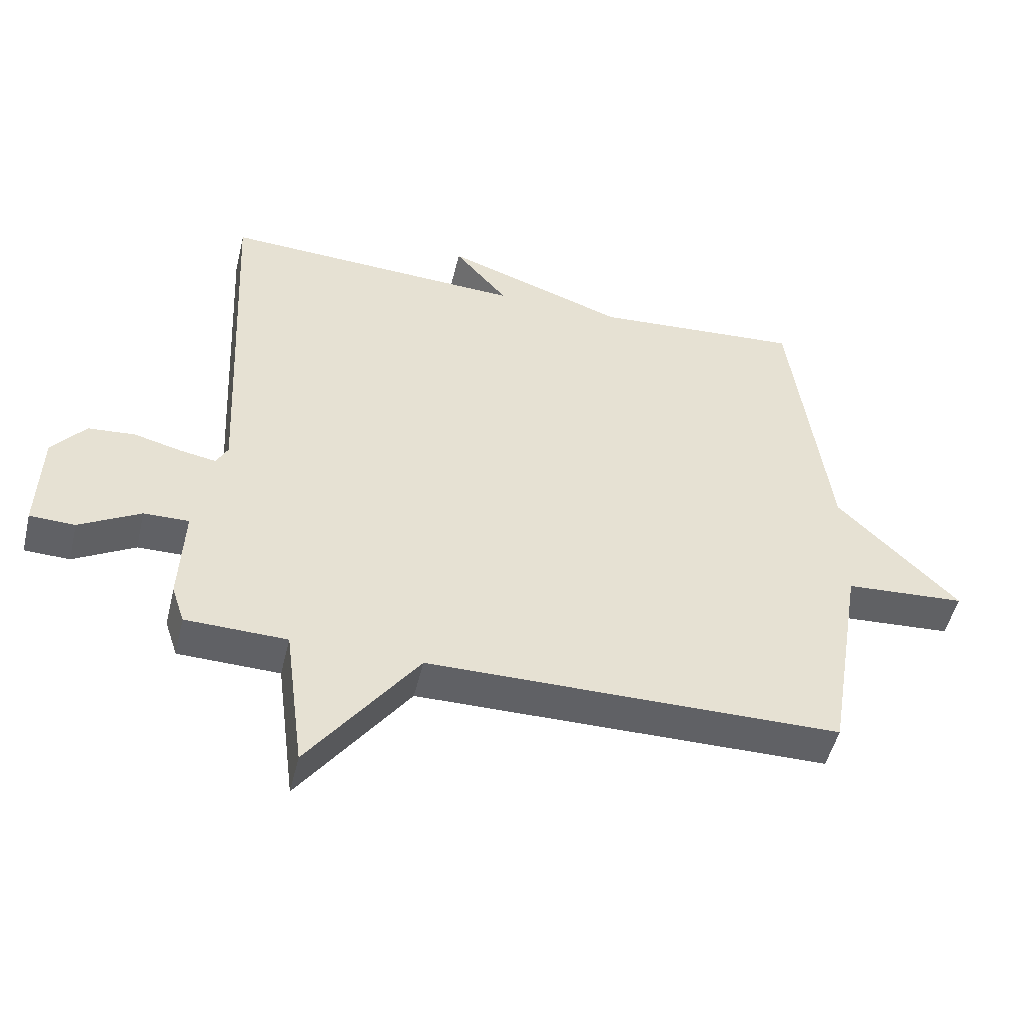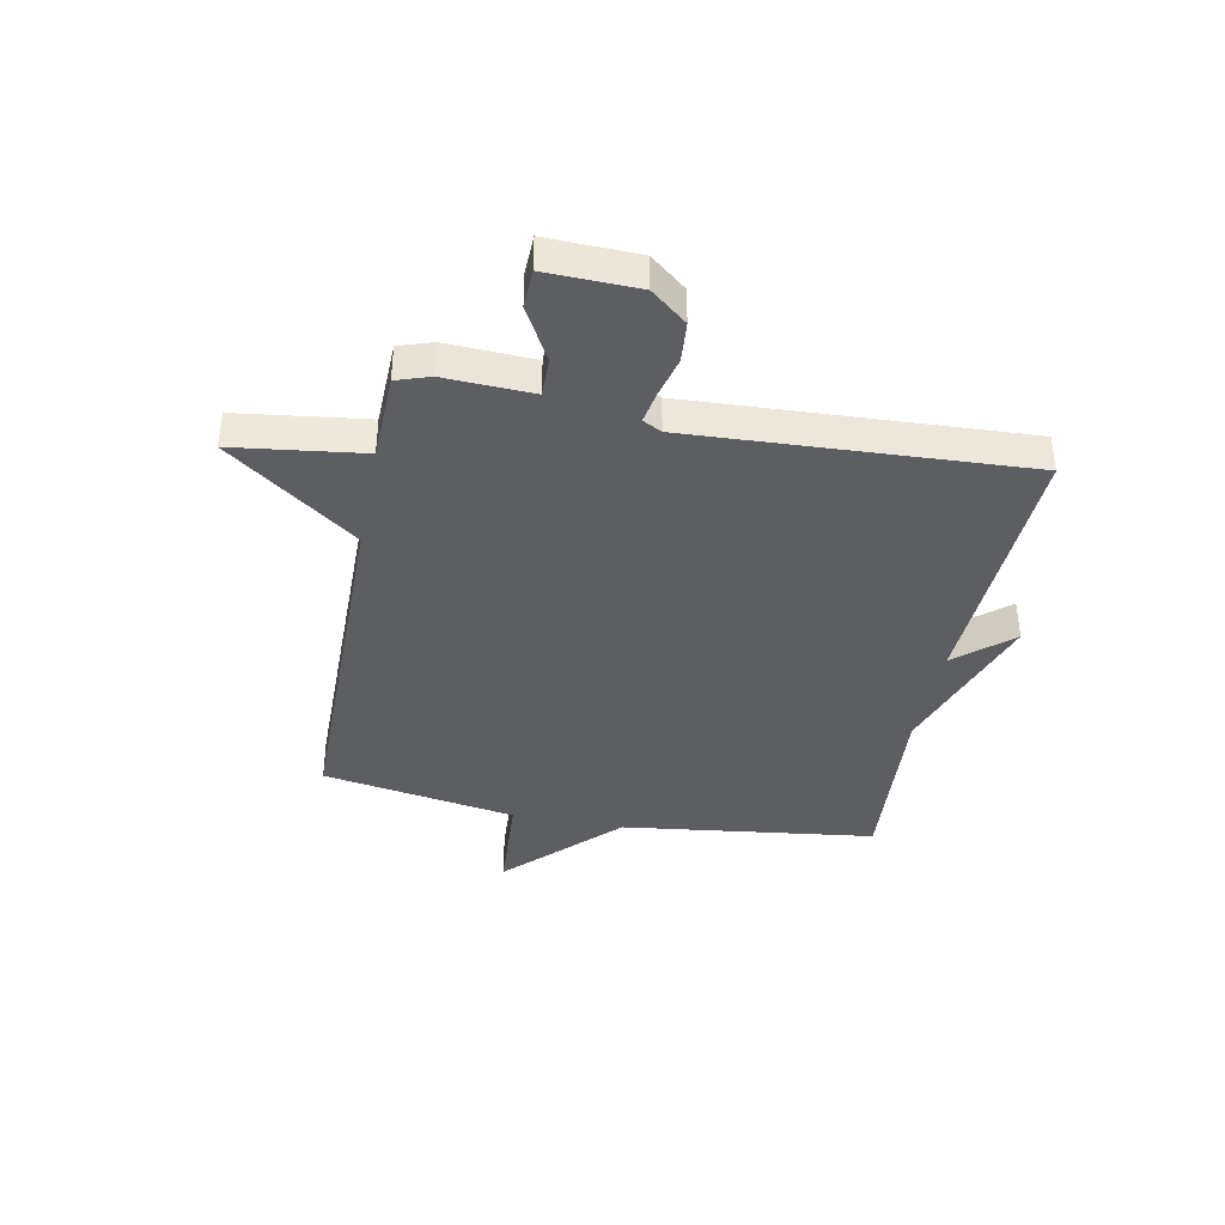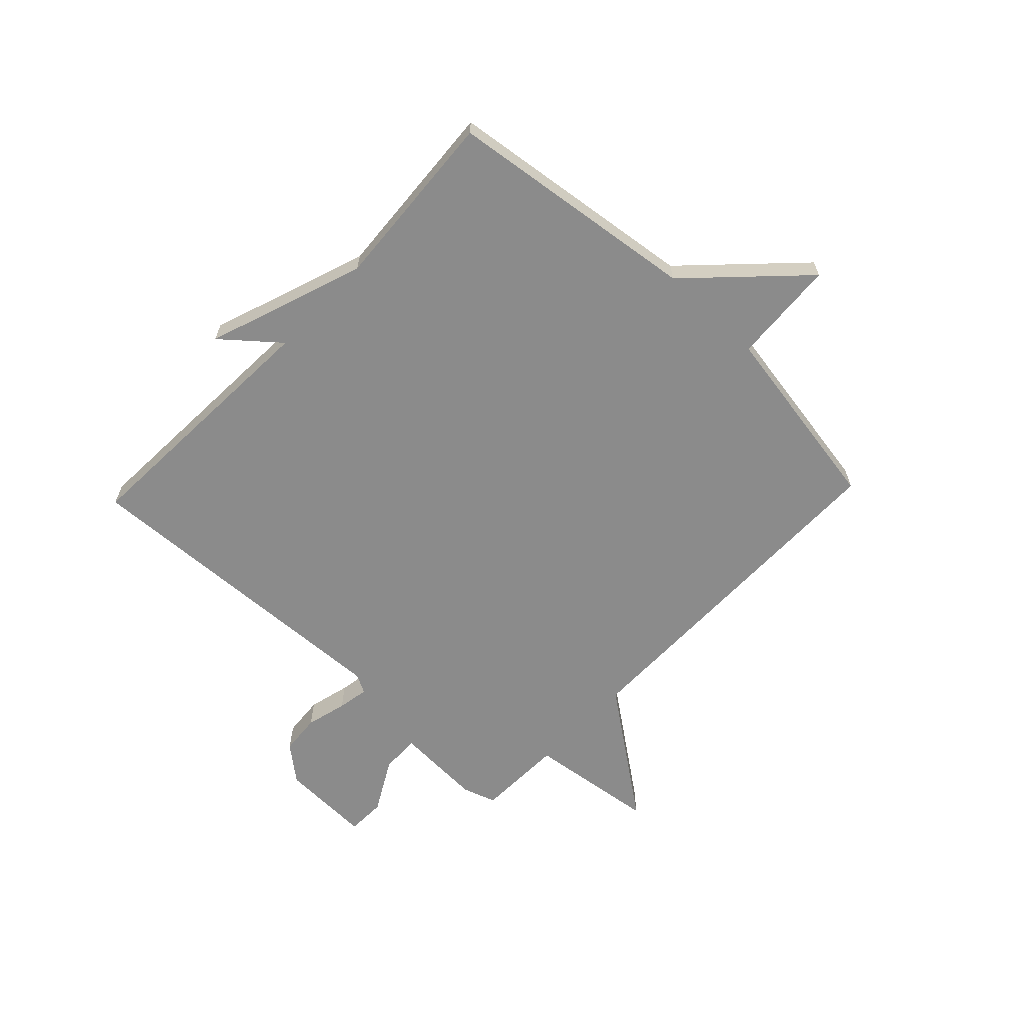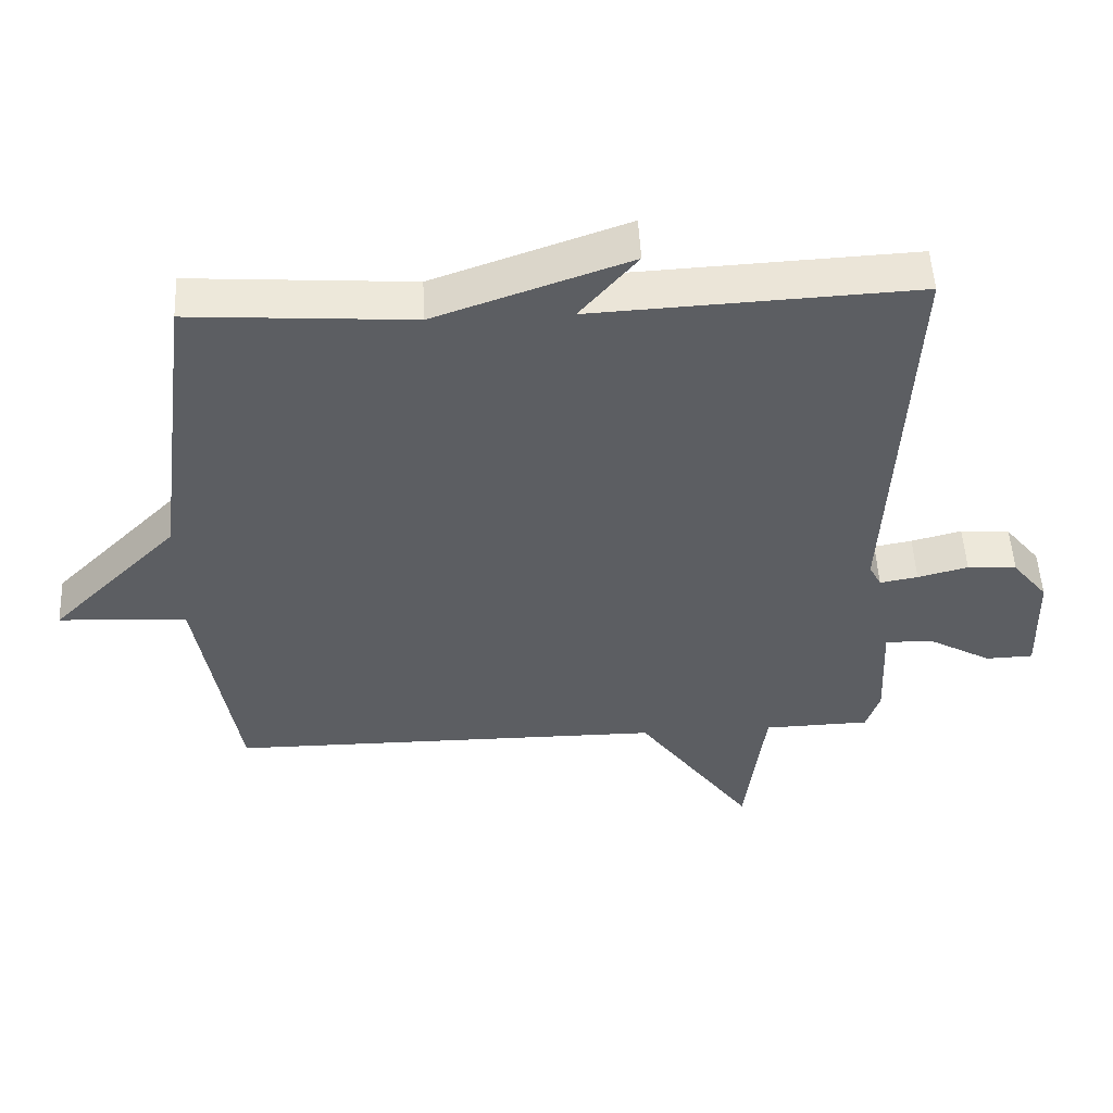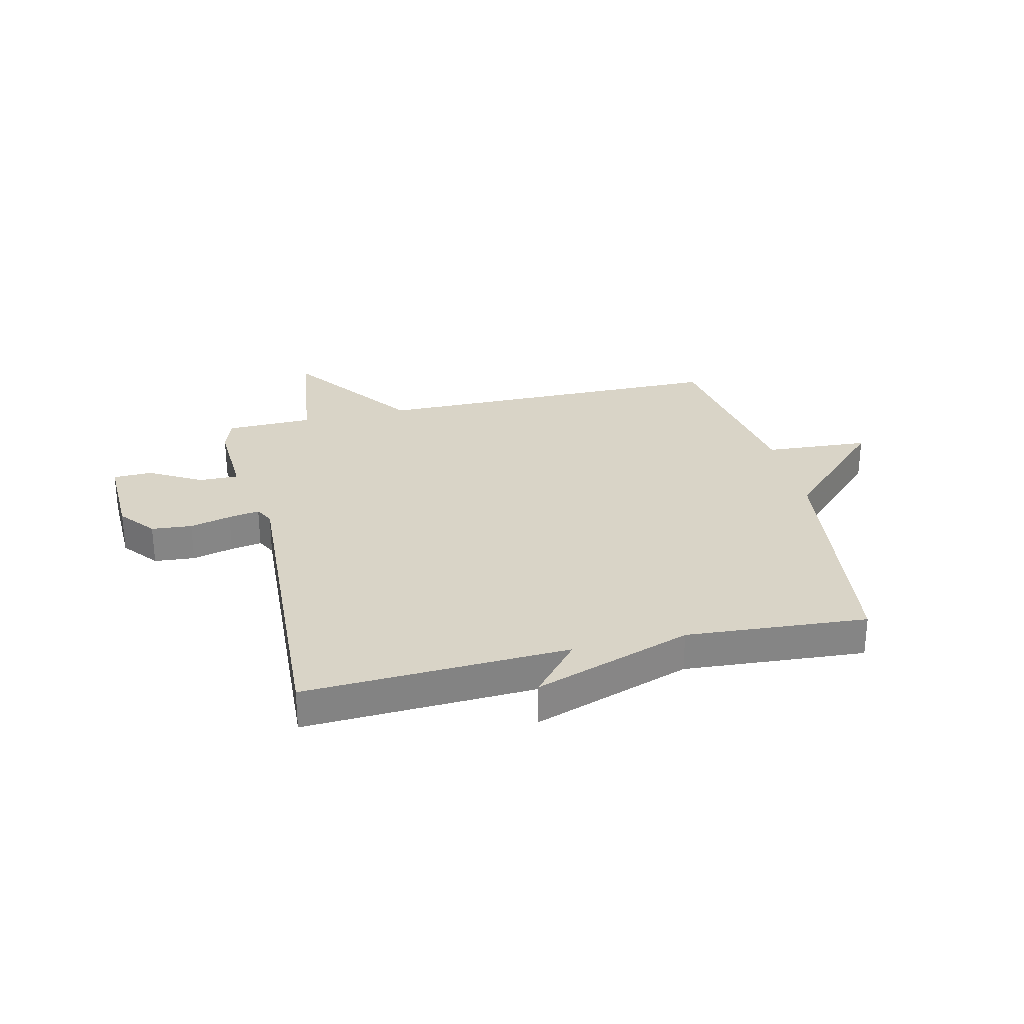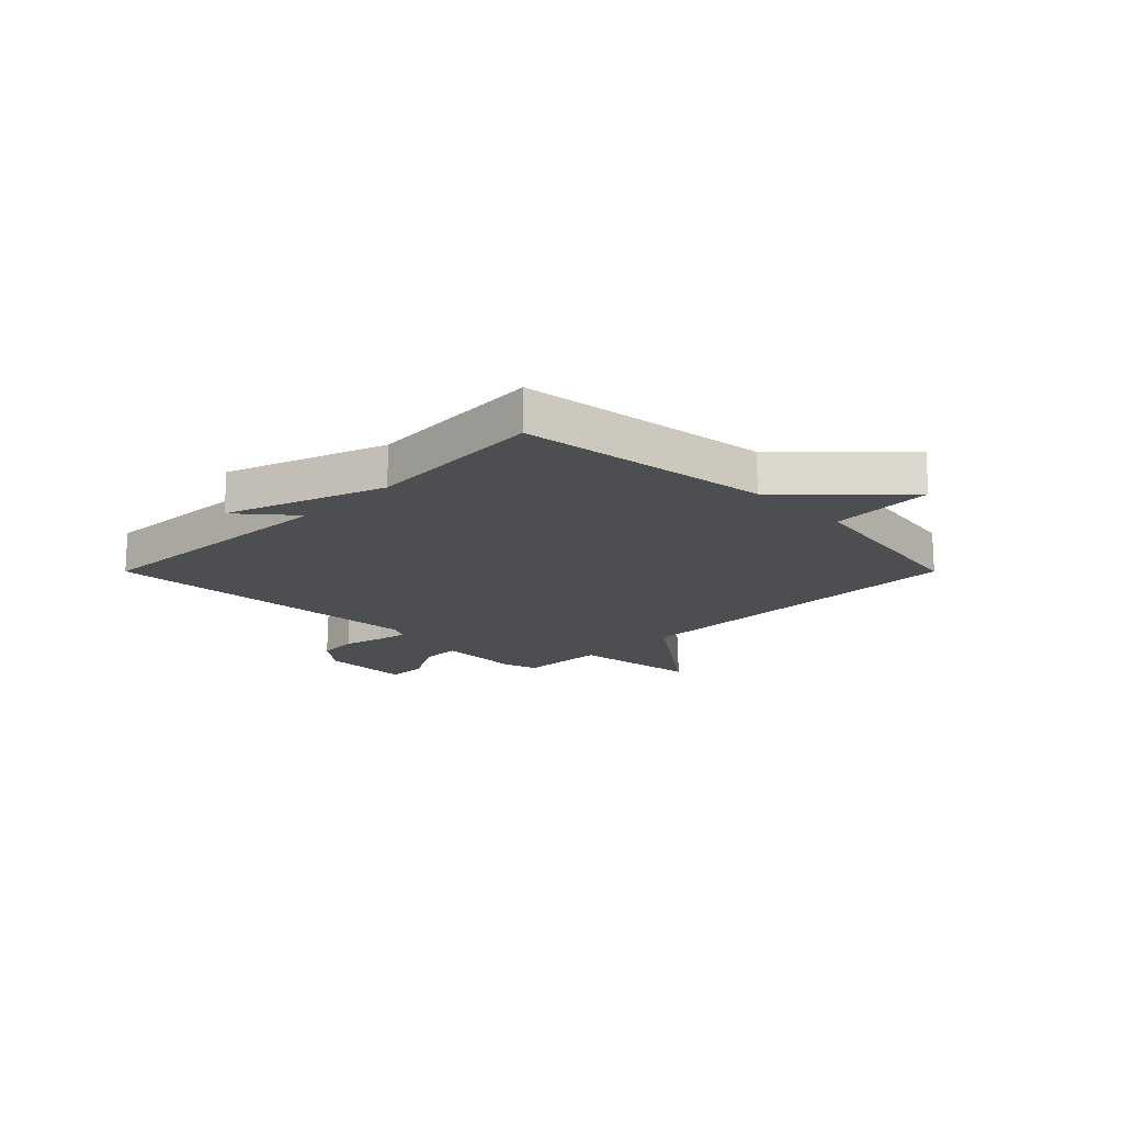
<metadata>
{"format":"obj","ext":"obj","renderer":"f3d","projection":"perspective","resolution":1024,"background":"white","views":[{"elev":-50.0,"azim":-13.4,"up":"+Z"},{"elev":-39.1,"azim":-101.0,"up":"+Y"},{"elev":-63.8,"azim":46.4,"up":"+Y"},{"elev":51.6,"azim":177.1,"up":"+Z"},{"elev":28.8,"azim":-13.1,"up":"+Y"},{"elev":-16.6,"azim":45.0,"up":"+Y"}]}
</metadata>
<code>
v -0.5 0.07 0.5
v -0.025 0.07 0.477
v -0.109 0.07 0.576
v 0.175 0.07 0.477
v 0.5 0.07 0.5
v 0.558 0.07 0.047
v 0.746 0.07 -0.141
v 0.558 0.07 -0.153
v 0.5 0.07 -0.5
v -0.143 0.07 -0.504
v -0.313 0.07 -0.735
v -0.343 0.07 -0.504
v -0.5 0.07 -0.5
v -0.52 0.07 -0.44
v -0.513 0.07 -0.283
v -0.583 0.07 -0.284
v -0.678 0.07 -0.337
v -0.748 0.07 -0.335
v -0.743 0.07 -0.171
v -0.691 0.07 -0.107
v -0.618 0.07 -0.101
v -0.544 0.07 -0.12
v -0.488 0.07 -0.13
v -0.47 0.07 -0.096
v -0.5 0 0.5
v -0.025 0 0.477
v -0.109 0 0.576
v 0.175 0 0.477
v 0.5 0 0.5
v 0.558 0 0.047
v 0.746 0 -0.141
v 0.558 0 -0.153
v 0.5 0 -0.5
v -0.143 0 -0.504
v -0.313 0 -0.735
v -0.343 0 -0.504
v -0.5 0 -0.5
v -0.52 0 -0.44
v -0.513 0 -0.283
v -0.583 0 -0.284
v -0.678 0 -0.337
v -0.748 0 -0.335
v -0.743 0 -0.171
v -0.691 0 -0.107
v -0.618 0 -0.101
v -0.544 0 -0.12
v -0.488 0 -0.13
v -0.47 0 -0.096
f 20 21 22
f 19 20 22
f 18 19 22
f 17 18 22
f 16 17 22
f 15 16 22 23
f 15 23 24
f 14 15 24
f 13 14 24
f 12 13 24
f 10 11 12
f 24 1 2
f 12 24 2
f 10 12 2
f 9 10 2
f 8 9 2
f 4 5 6
f 3 4 6
f 2 3 6
f 8 2 6
f 6 7 8
f 46 45 44
f 46 44 43
f 46 43 42
f 46 42 41
f 46 41 40
f 47 46 40 39
f 48 47 39
f 48 39 38
f 48 38 37
f 48 37 36
f 36 35 34
f 26 25 48
f 26 48 36
f 26 36 34
f 26 34 33
f 26 33 32
f 30 29 28
f 30 28 27
f 30 27 26
f 30 26 32
f 32 31 30
f 1 25 26 2
f 2 26 27 3
f 3 27 28 4
f 4 28 29 5
f 5 29 30 6
f 6 30 31 7
f 7 31 32 8
f 8 32 33 9
f 9 33 34 10
f 10 34 35 11
f 11 35 36 12
f 12 36 37 13
f 13 37 38 14
f 14 38 39 15
f 15 39 40 16
f 16 40 41 17
f 17 41 42 18
f 18 42 43 19
f 19 43 44 20
f 20 44 45 21
f 21 45 46 22
f 22 46 47 23
f 23 47 48 24
f 24 48 25 1

</code>
